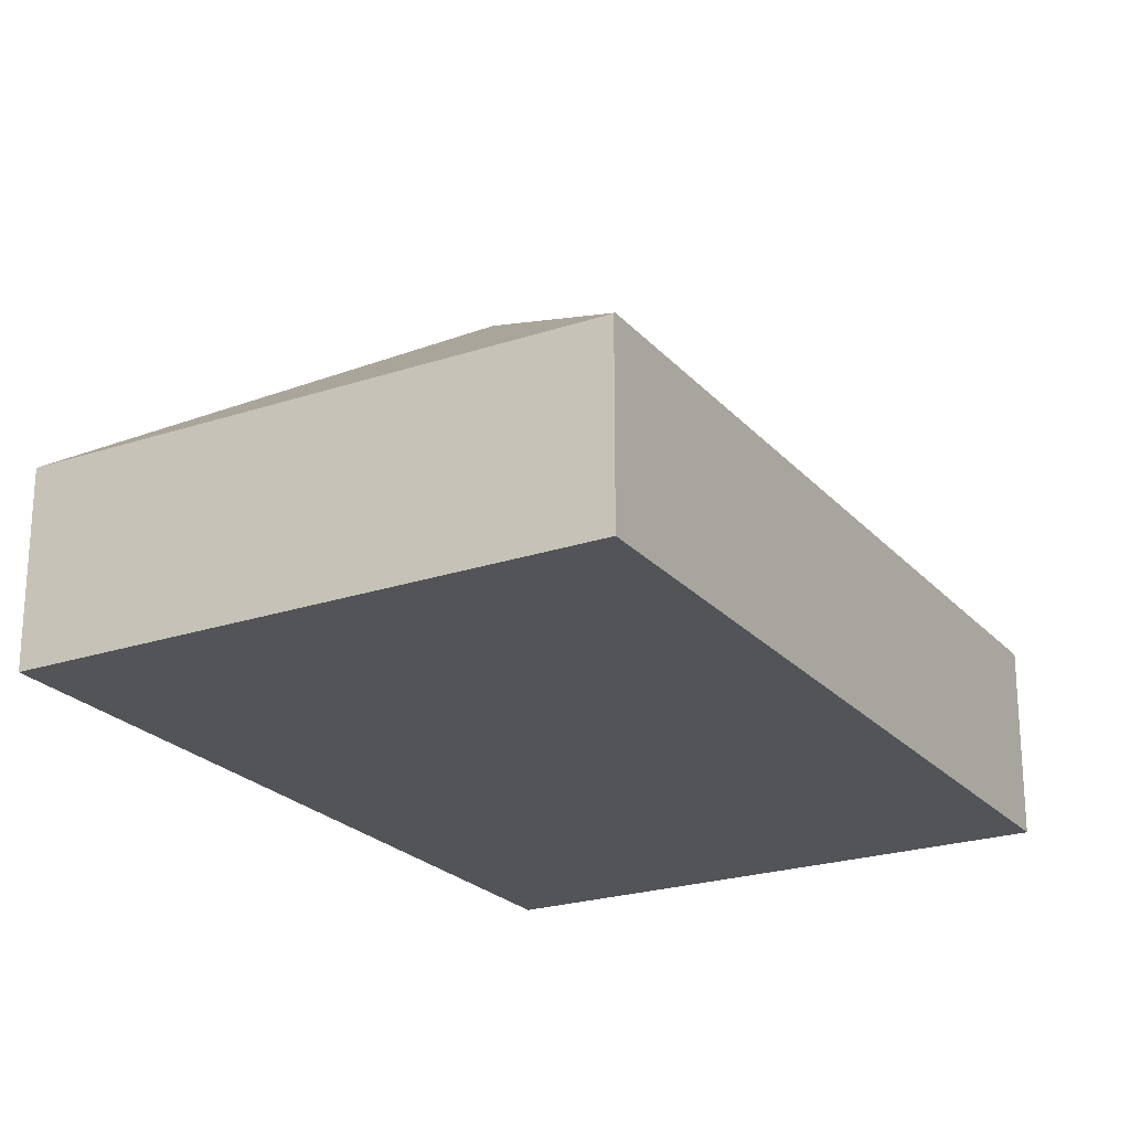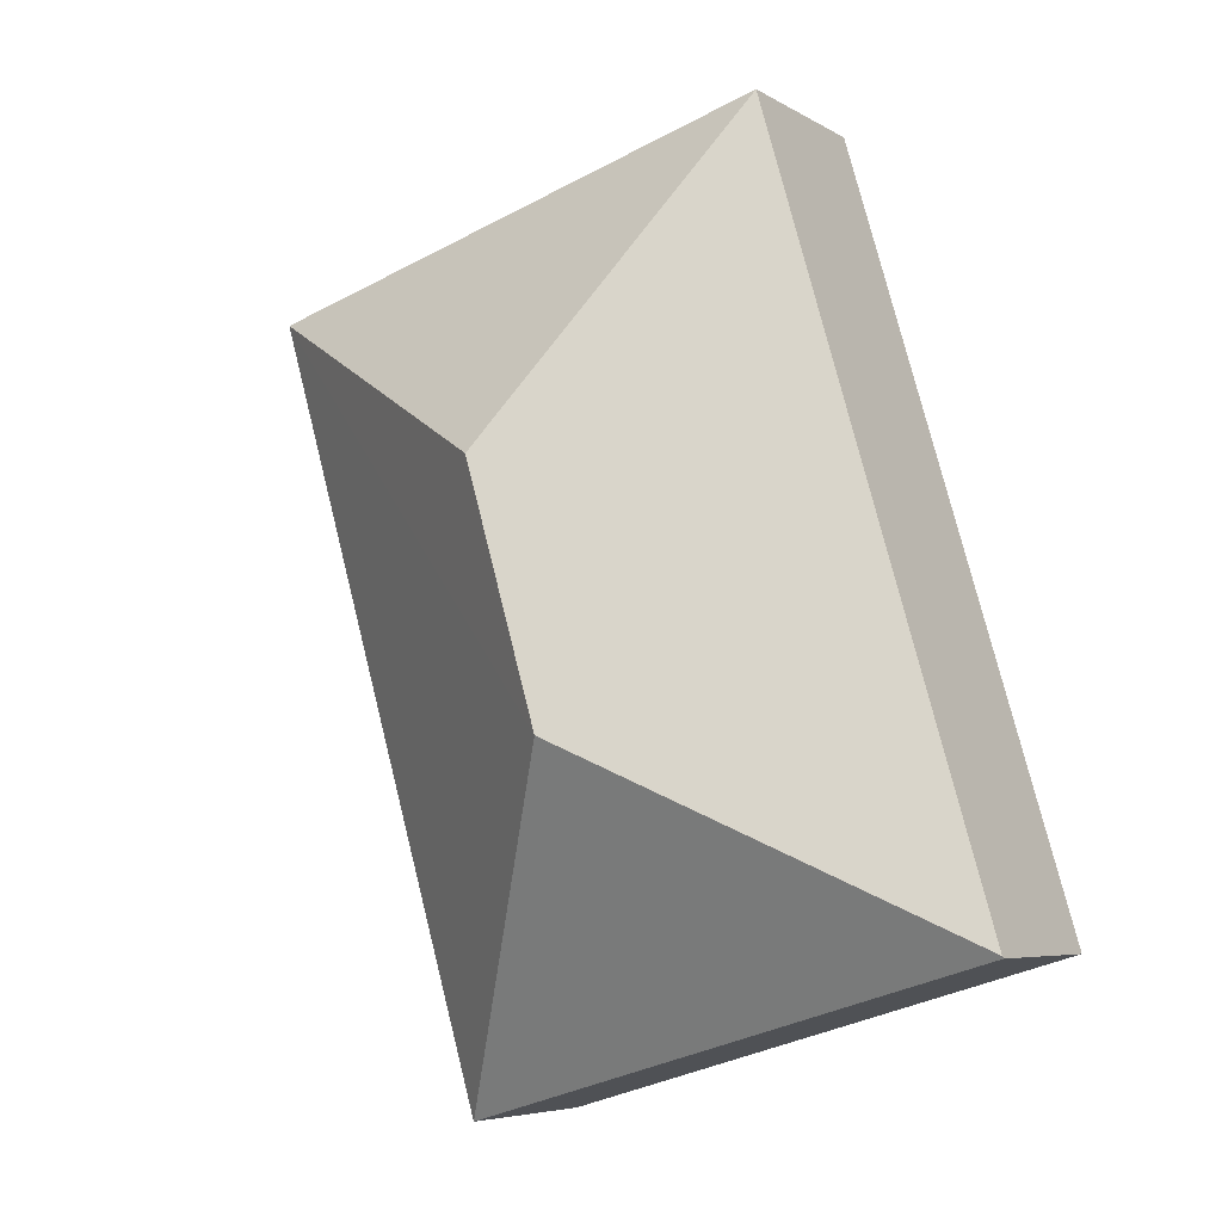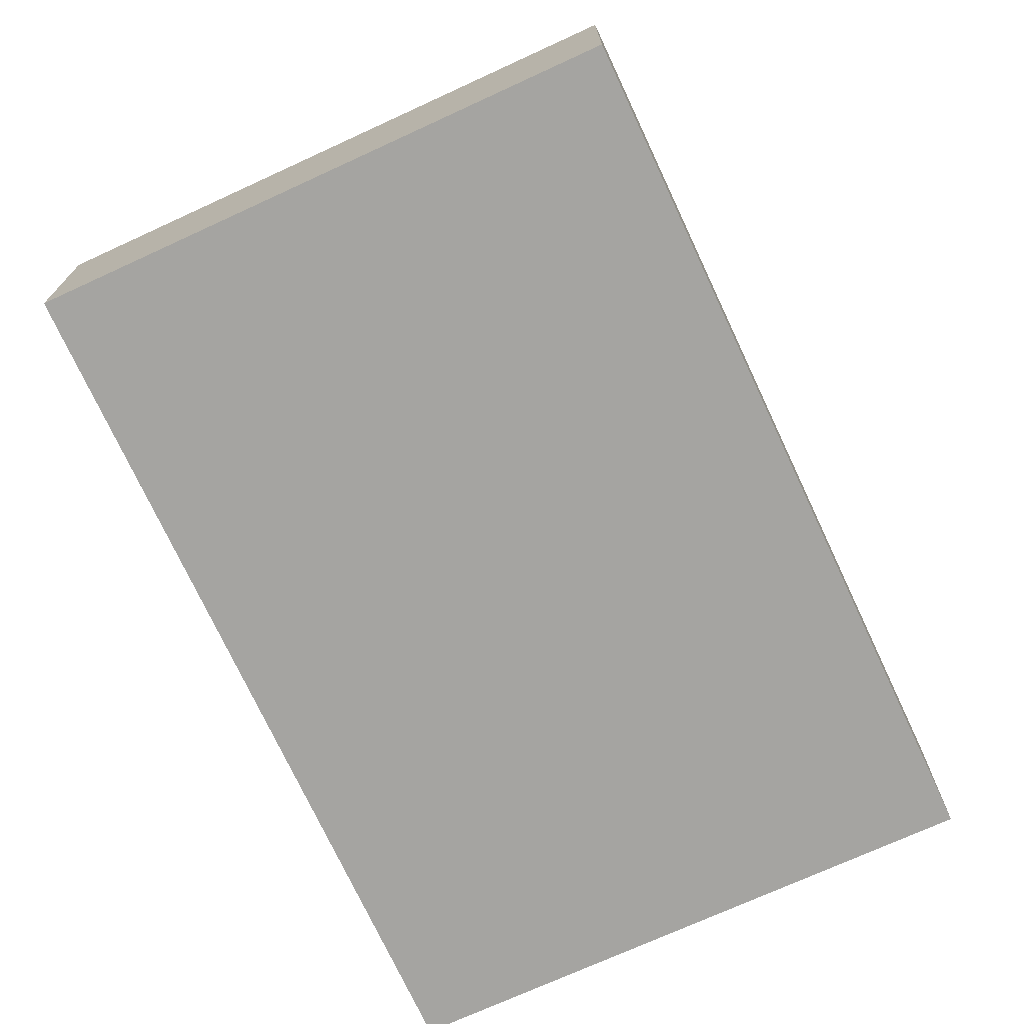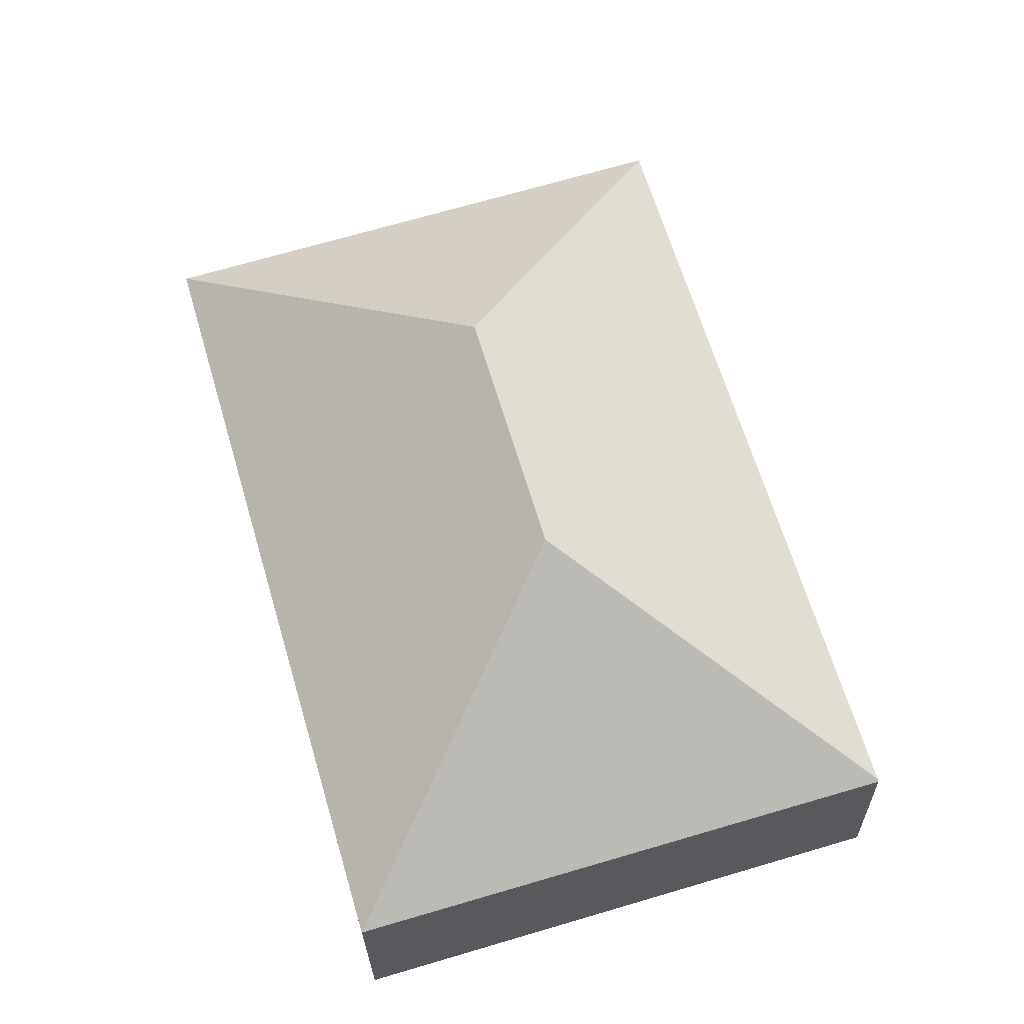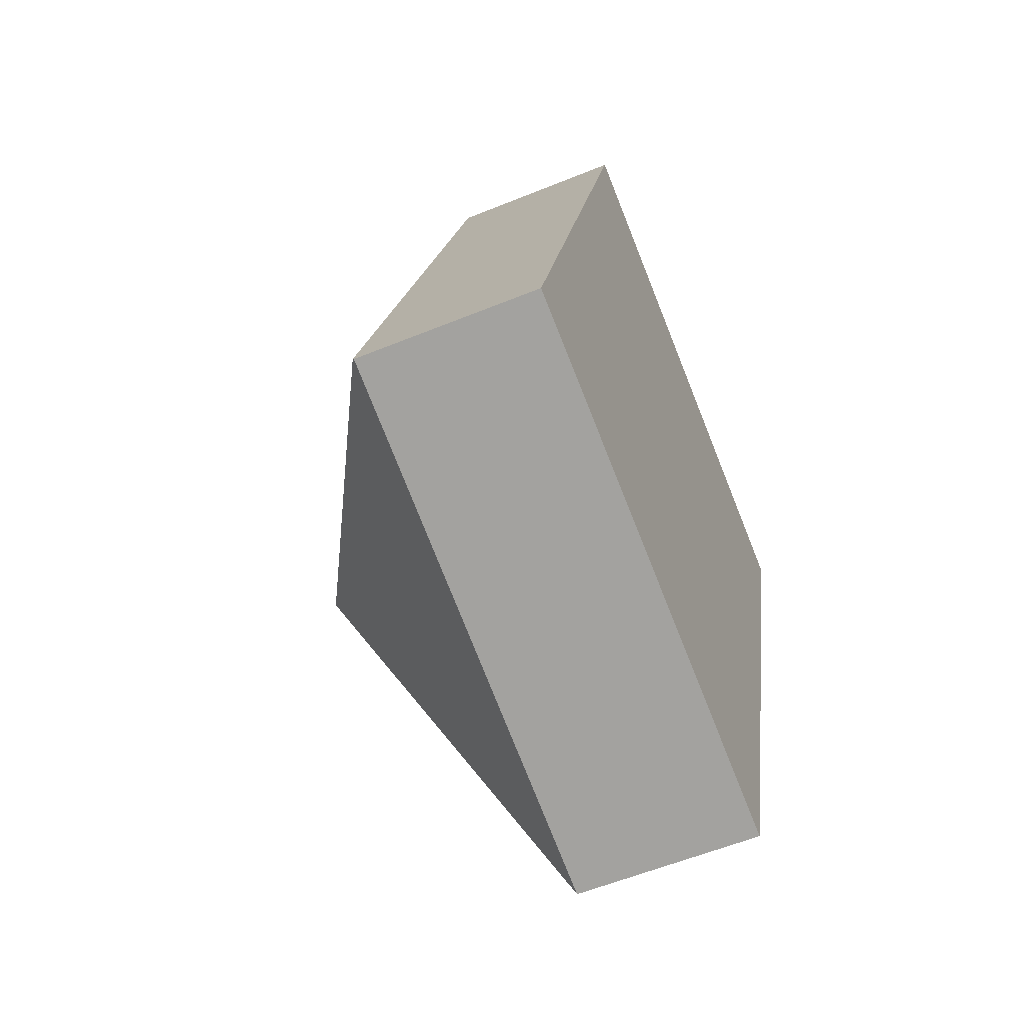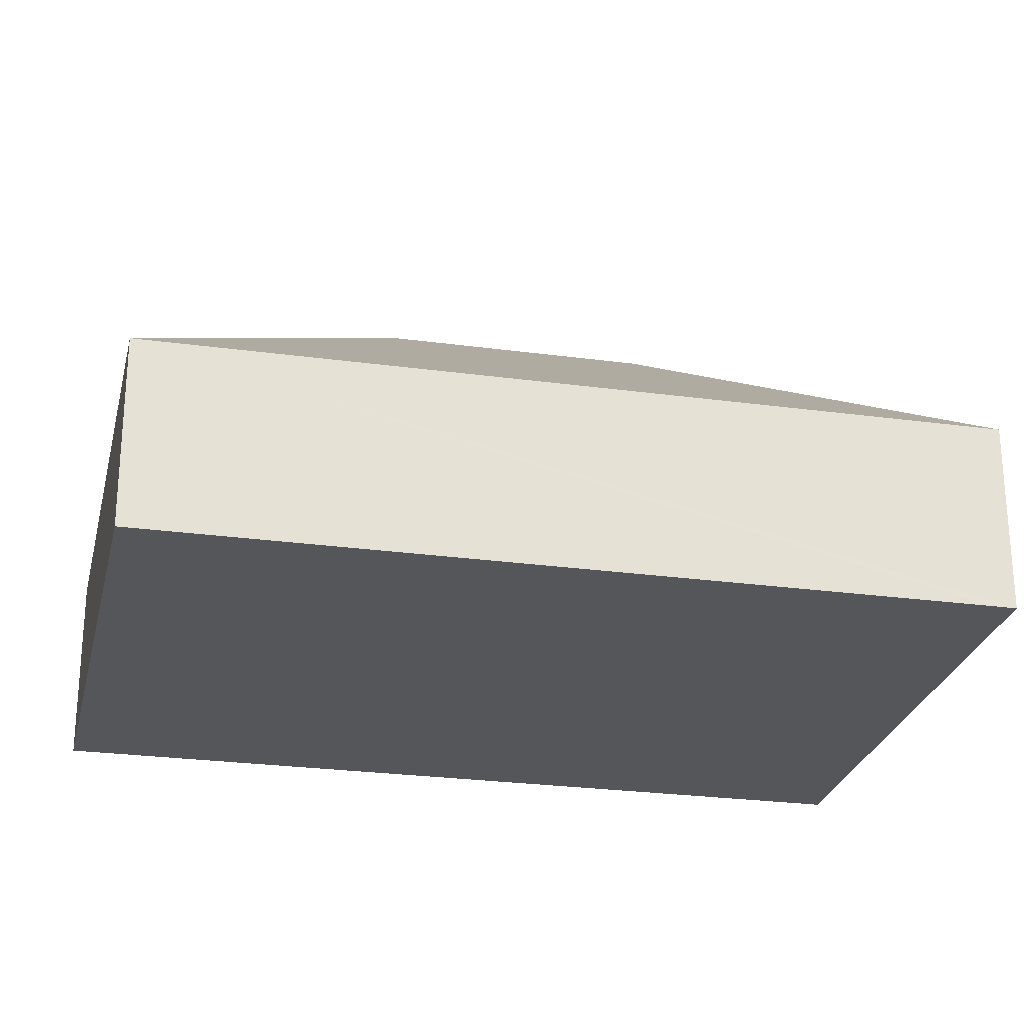
<metadata>
{"format":"obj","ext":"obj","renderer":"f3d","projection":"perspective","resolution":1024,"background":"white","views":[{"elev":-23.2,"azim":-133.7,"up":"+Y"},{"elev":-5.9,"azim":-149.2,"up":"+Z"},{"elev":-73.3,"azim":-138.7,"up":"+Y"},{"elev":-26.6,"azim":-179.1,"up":"+Z"},{"elev":-58.5,"azim":-67.2,"up":"+Z"},{"elev":-26.0,"azim":94.1,"up":"+Y"}]}
</metadata>
<code>
v  3.891 4.244 2.127
v  6.1 2.078 -1.496
v  6.012 2.081 -1.79
v  8.599 2.074 7.038
v  4.711 4.244 4.938
v  2.585 2.074 8.867
v  0 2.056 1.259e-16
v  0.007 2.074 0.025
v  6.012 1.096e-16 -1.79
v  0 0 0
v  2.585 -5.429e-16 8.867
v  0.007 -1.531e-18 0.025
v  8.599 -4.31e-16 7.038
v  6.1 9.16e-17 -1.496
g defaultobject
f 1 2 3
f 2 1 4
f 4 1 5
f 5 6 4
f 7 1 3
f 1 7 8
f 5 8 6
f 8 5 1
f 9 7 3
f 7 9 10
f 7 6 8
f 6 7 10
f 6 10 11
f 11 10 12
f 11 4 6
f 4 11 13
f 2 9 3
f 9 2 4
f 9 4 14
f 14 4 13
f 14 10 9
f 10 14 12
f 12 14 11
f 11 14 13

</code>
